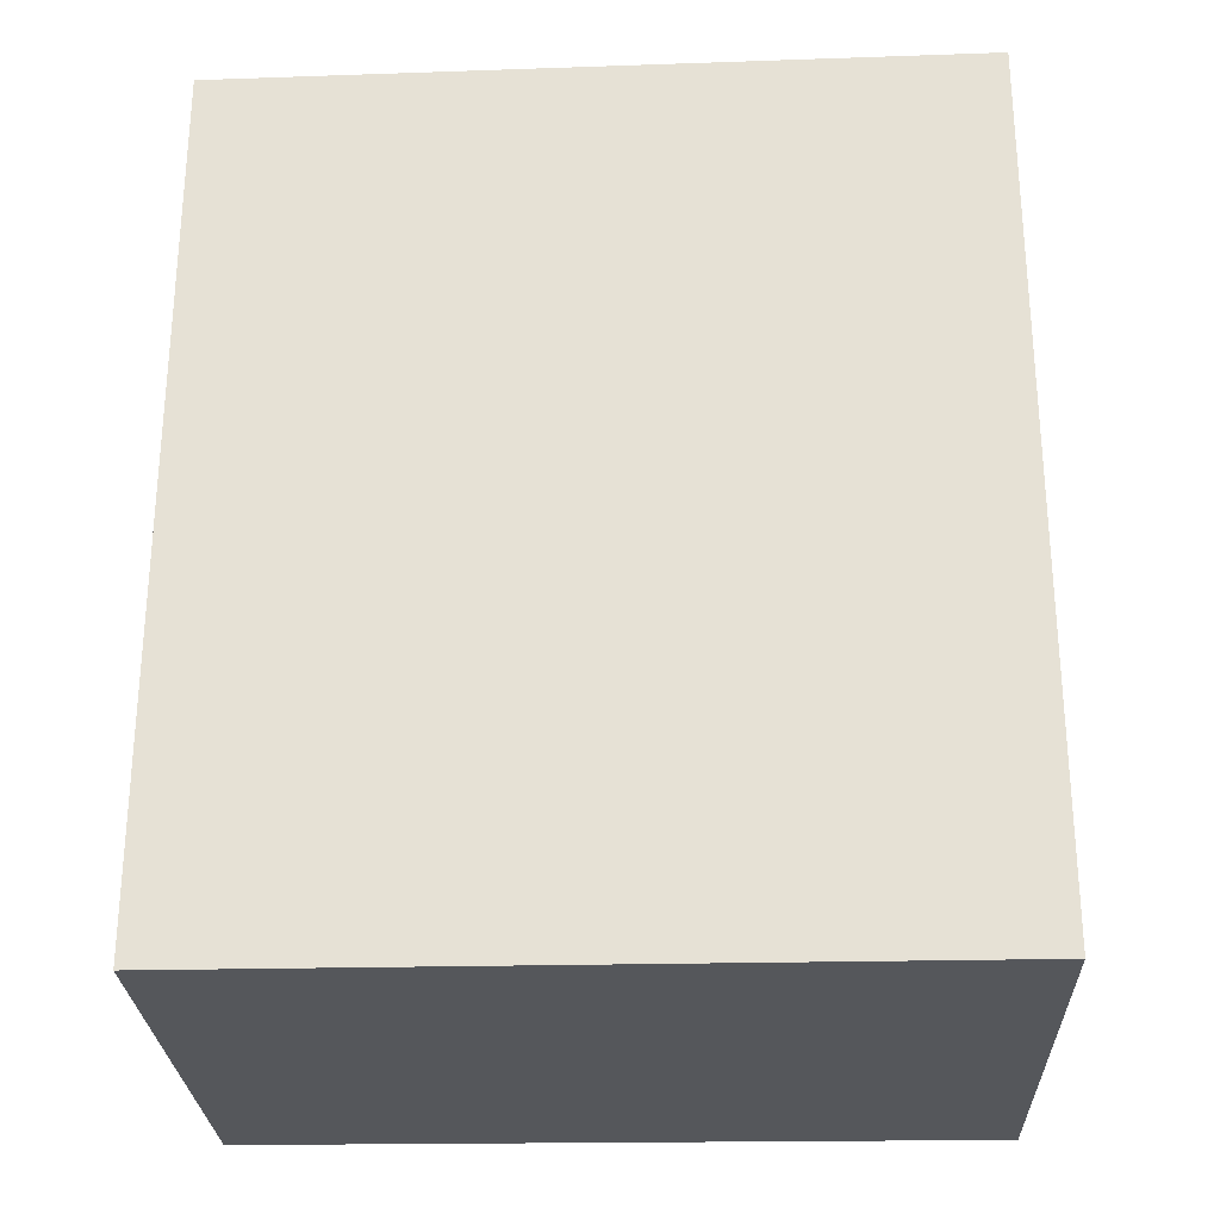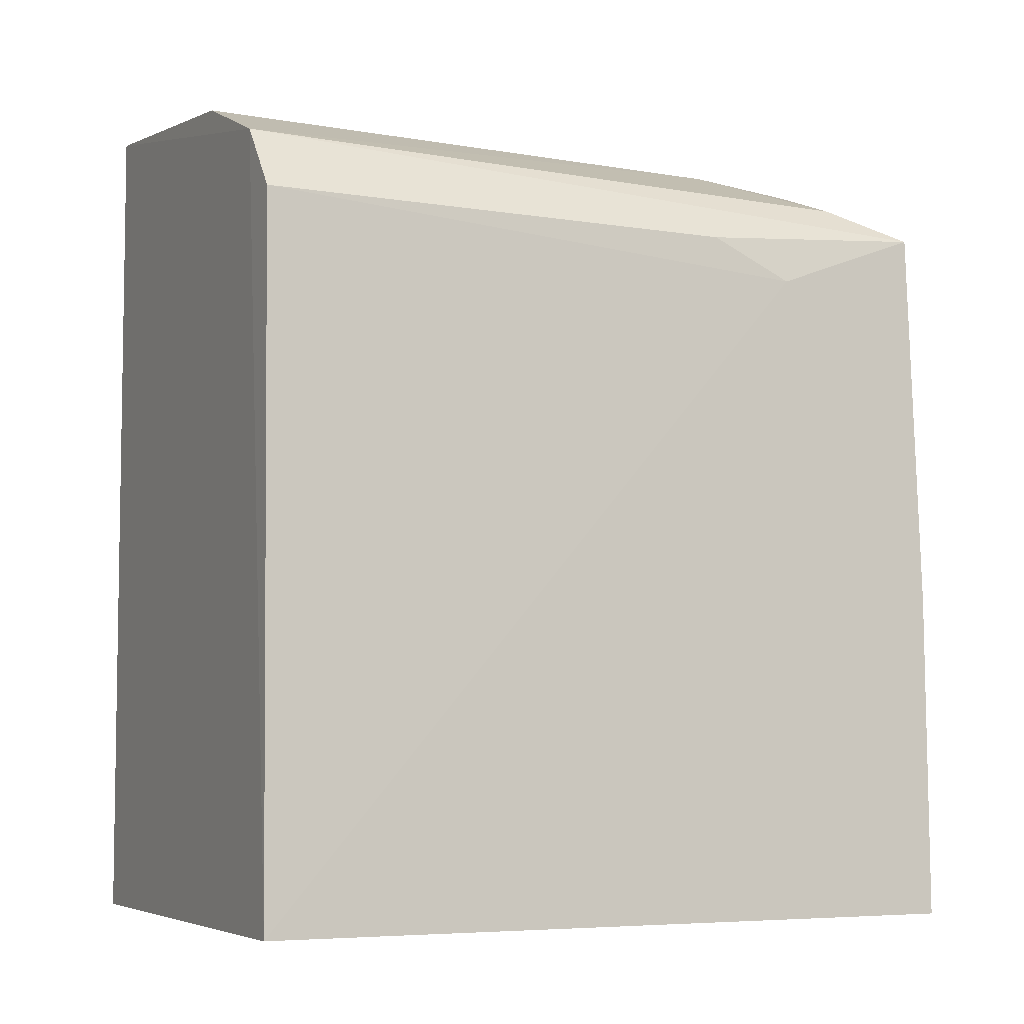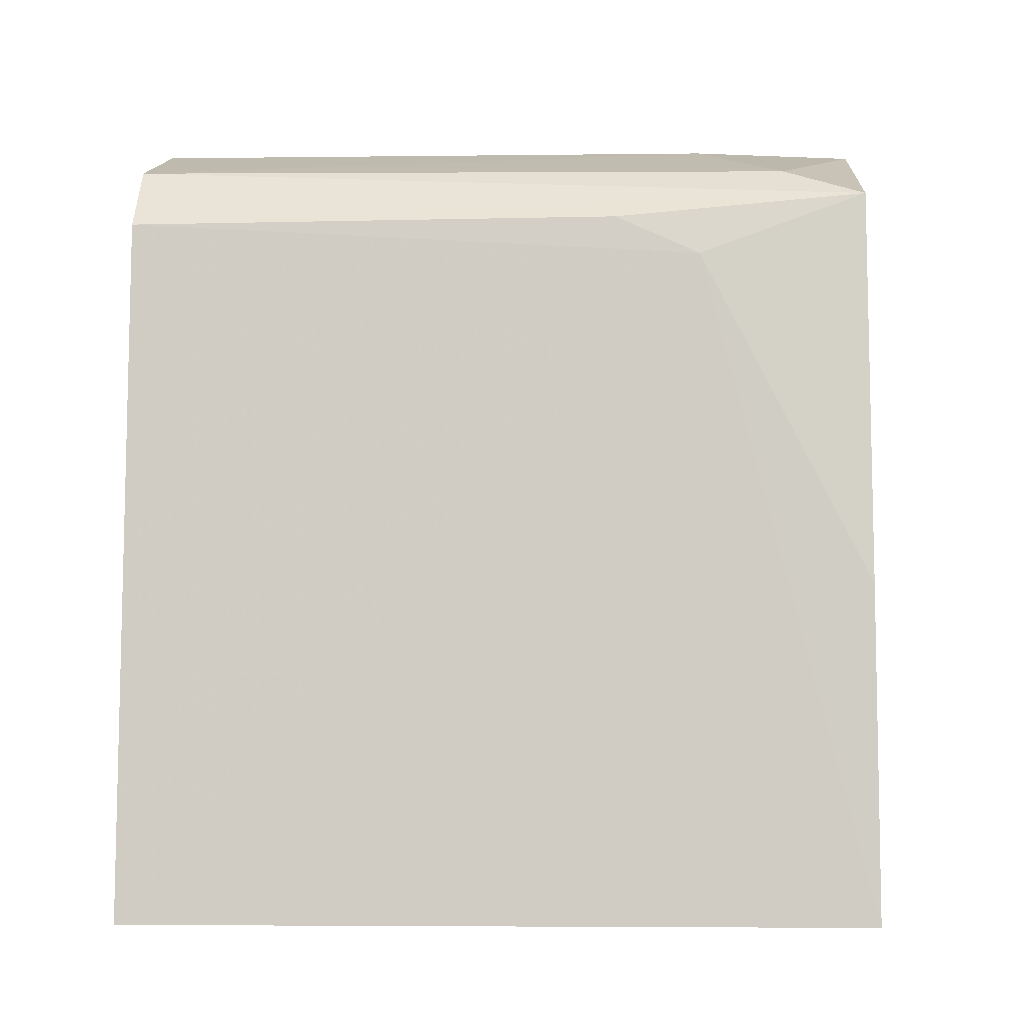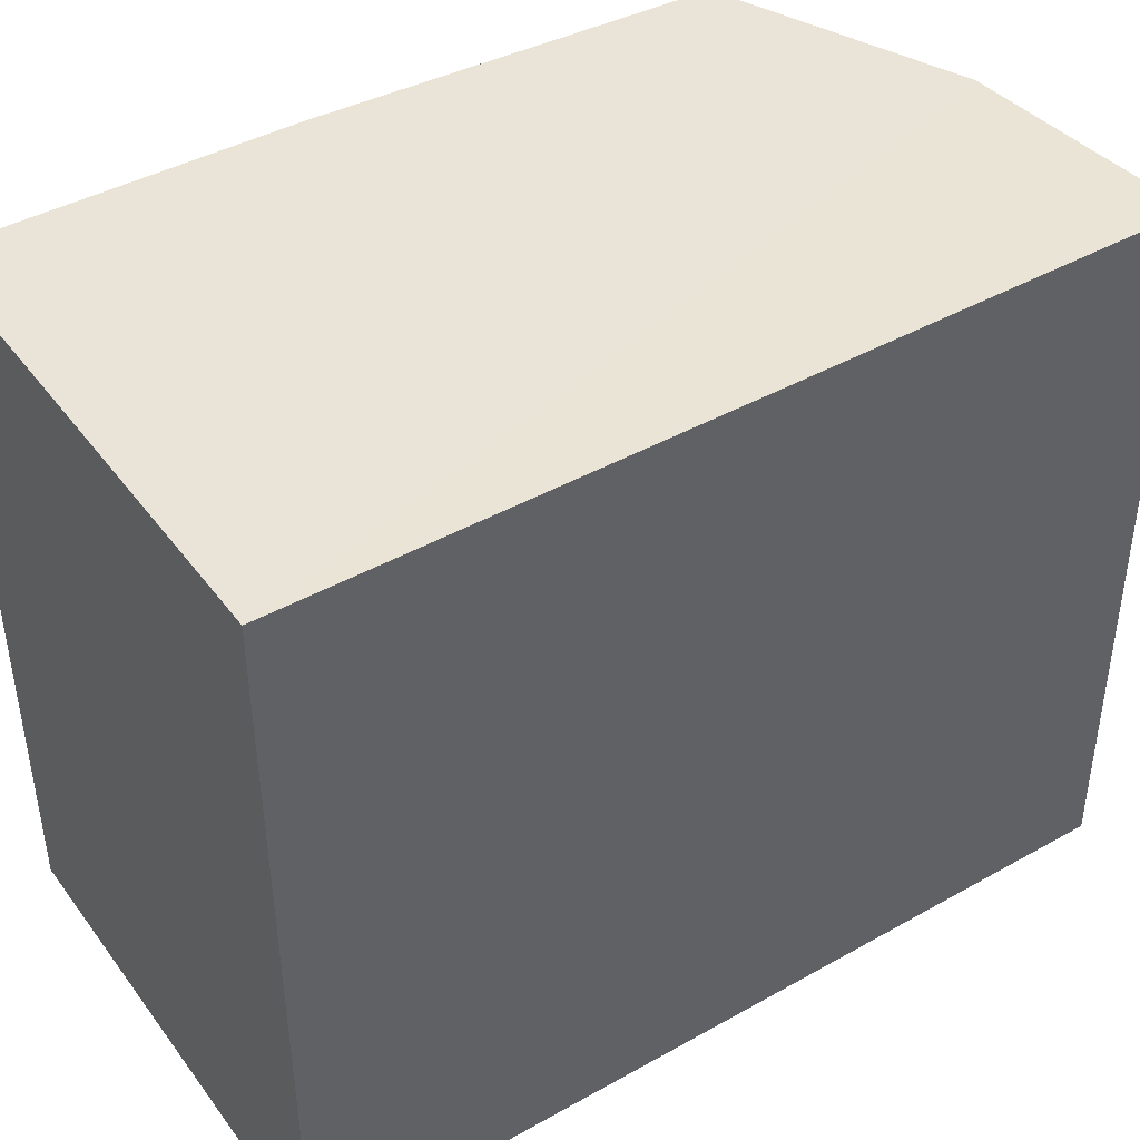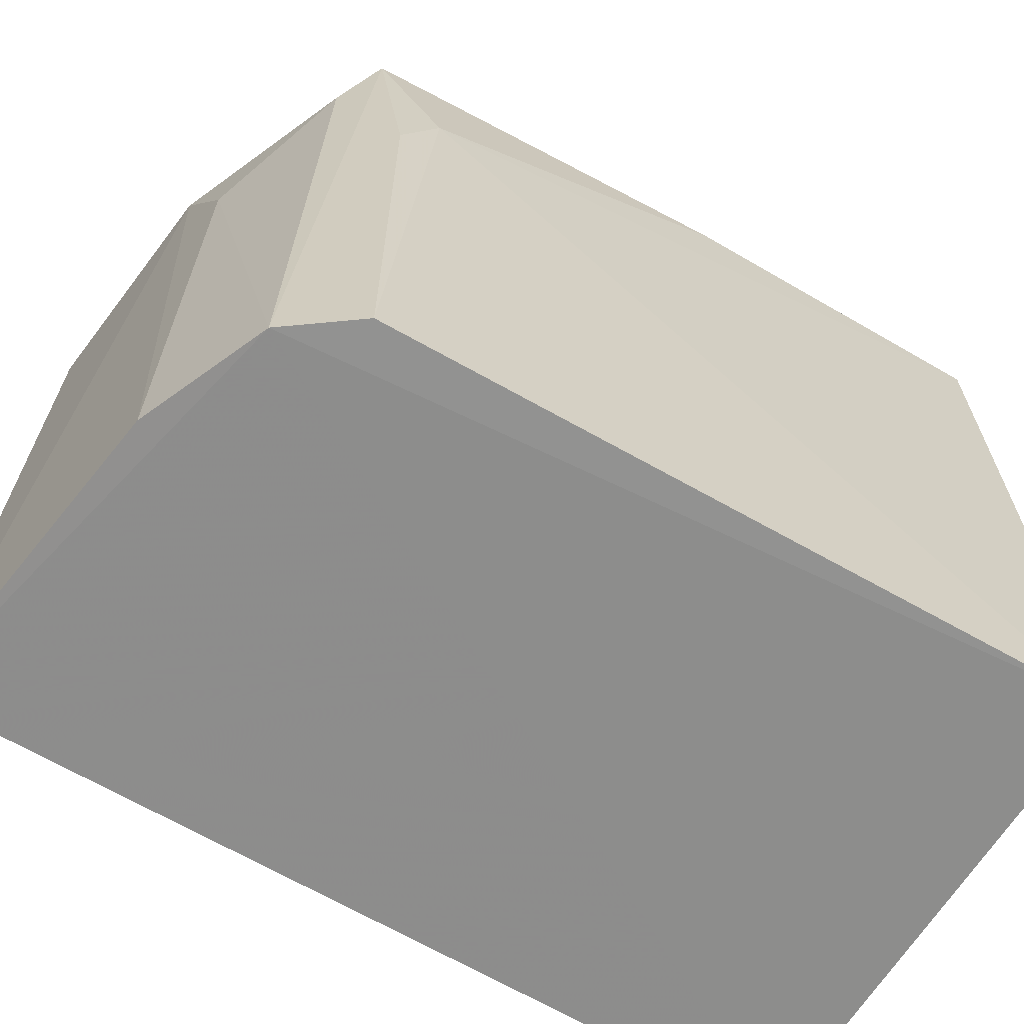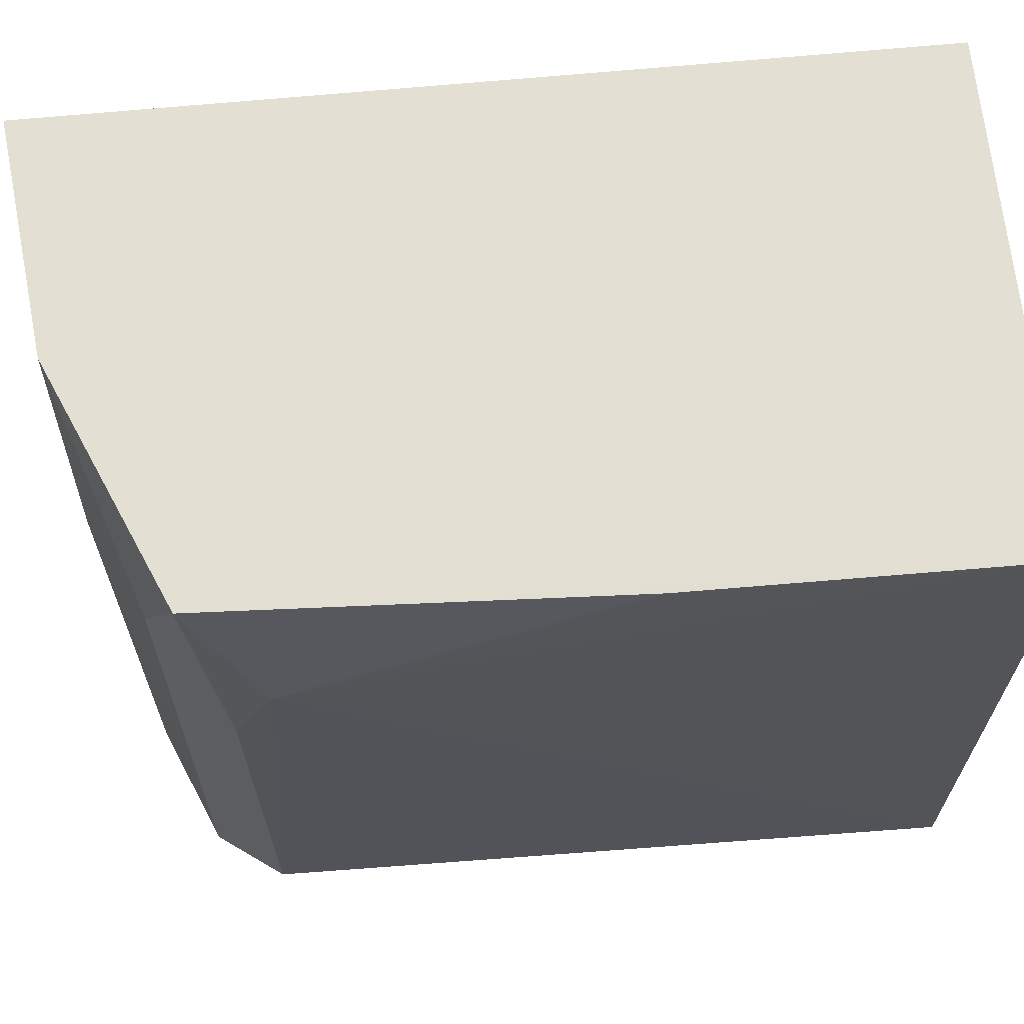
<metadata>
{"format":"obj","ext":"obj","renderer":"f3d","projection":"perspective","resolution":1024,"background":"white","views":[{"elev":-26.8,"azim":92.1,"up":"+Y"},{"elev":-6.1,"azim":-115.7,"up":"+Y"},{"elev":-6.6,"azim":-85.9,"up":"+Y"},{"elev":43.4,"azim":56.3,"up":"+Z"},{"elev":-64.6,"azim":-121.2,"up":"+Z"},{"elev":66.7,"azim":-95.6,"up":"+Z"}]}
</metadata>
<code>
v -0.03117 0.04175 0.075
v -0.03123 0.02353 0.07503
v -0.03123 0.02353 0.05914
v -0.04066 0.03995 0.05909
v -0.04187 0.02351 0.07501
v -0.03118 0.04197 0.05913
v -0.04133 0.03903 0.07501
v -0.04205 0.02351 0.05912
v -0.03791 0.04094 0.07147
v -0.03621 0.04122 0.07502
v -0.04171 0.03852 0.05912
v -0.038 0.04105 0.05912
v -0.04069 0.03971 0.07328
v -0.04177 0.03767 0.07144
v -0.04179 0.03058 0.07501
v -0.04171 0.03852 0.06965
f 1 2 3
f 6 1 3
f 6 3 4
f 7 5 2
f 8 3 2
f 8 2 5
f 8 4 3
f 10 7 2
f 10 2 1
f 10 1 6
f 11 7 4
f 11 4 8
f 12 6 4
f 12 4 9
f 12 10 6
f 12 9 10
f 13 9 4
f 13 4 7
f 13 10 9
f 13 7 10
f 14 11 8
f 14 8 5
f 15 14 5
f 15 5 7
f 15 7 14
f 16 14 7
f 16 7 11
f 16 11 14

</code>
